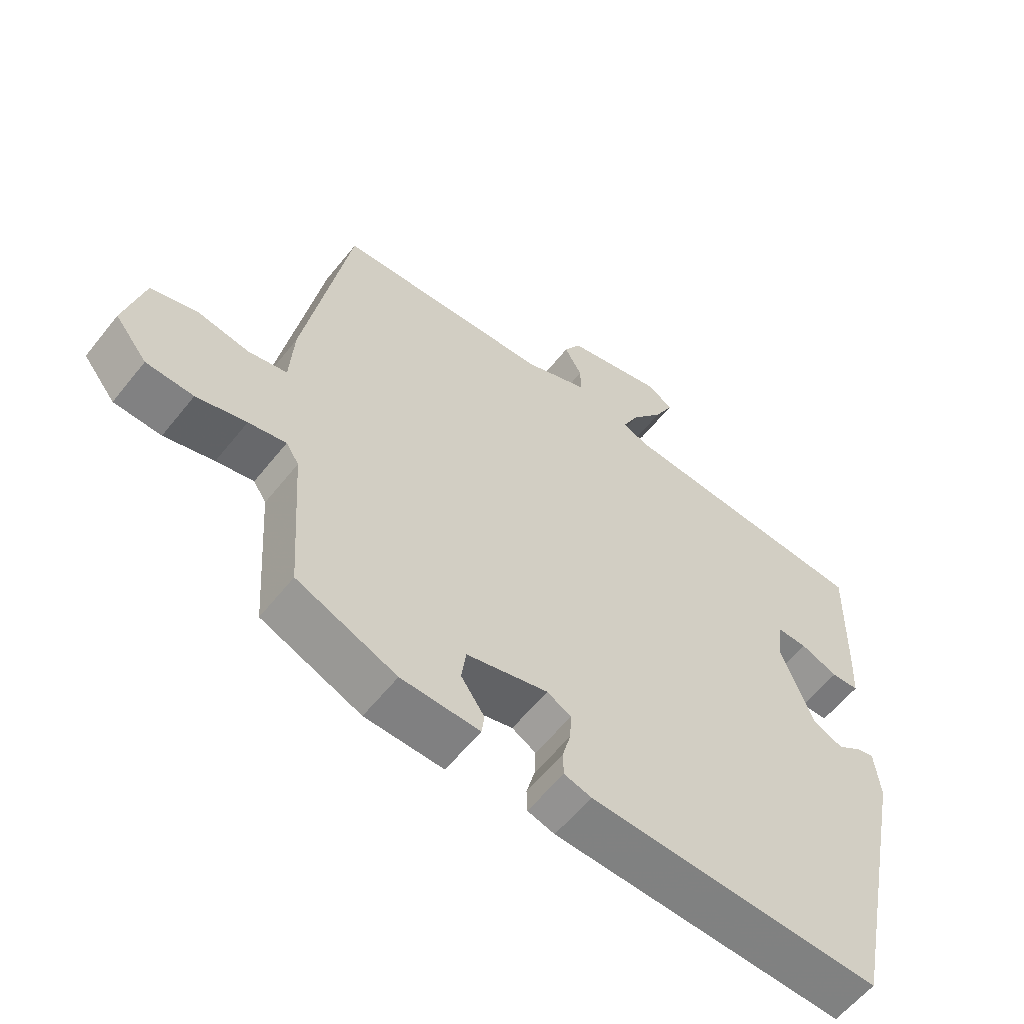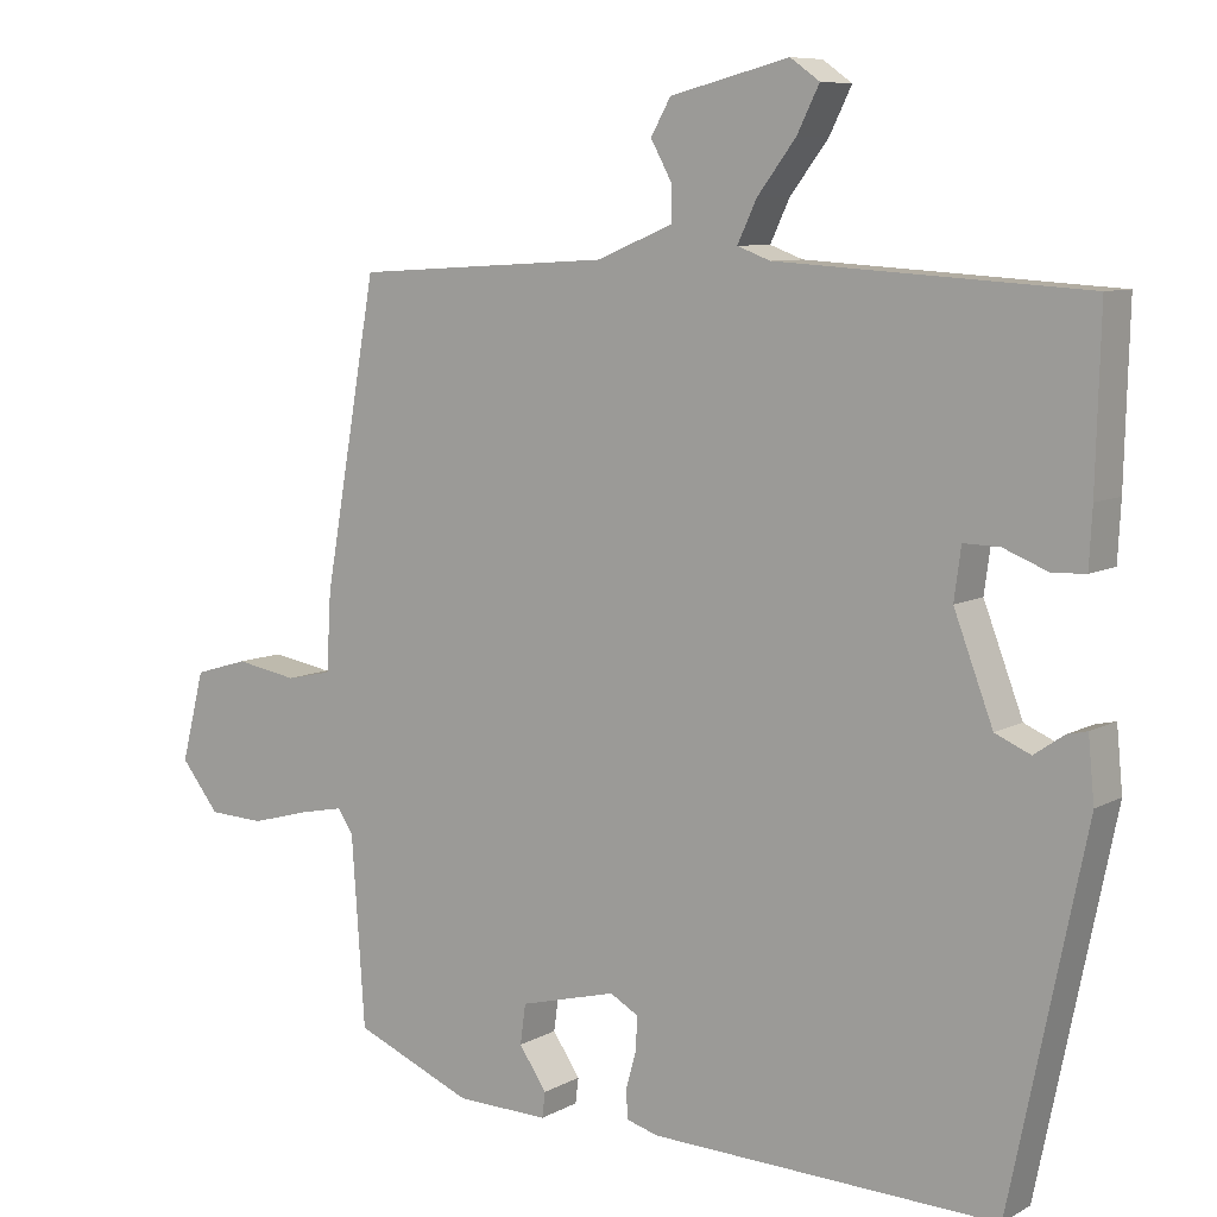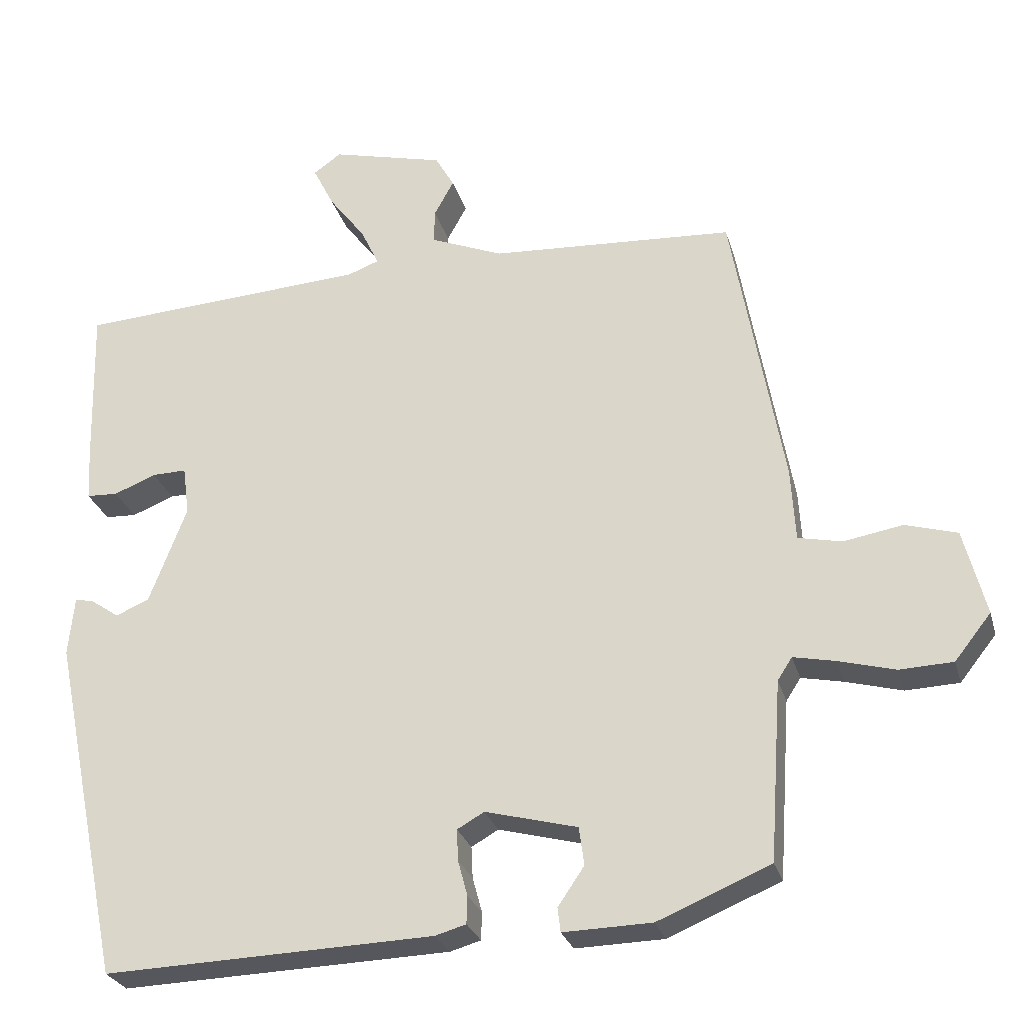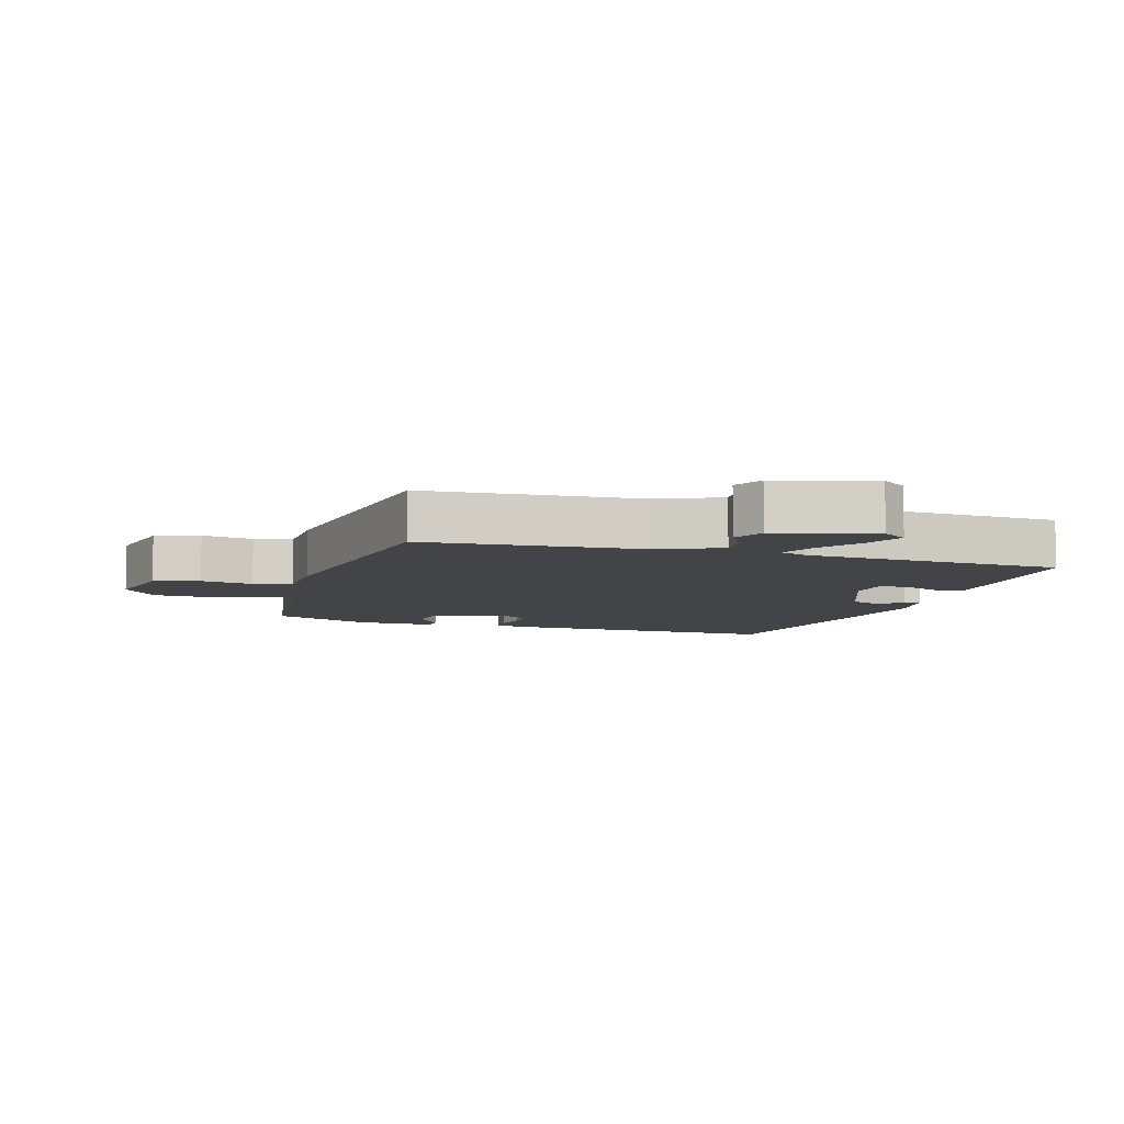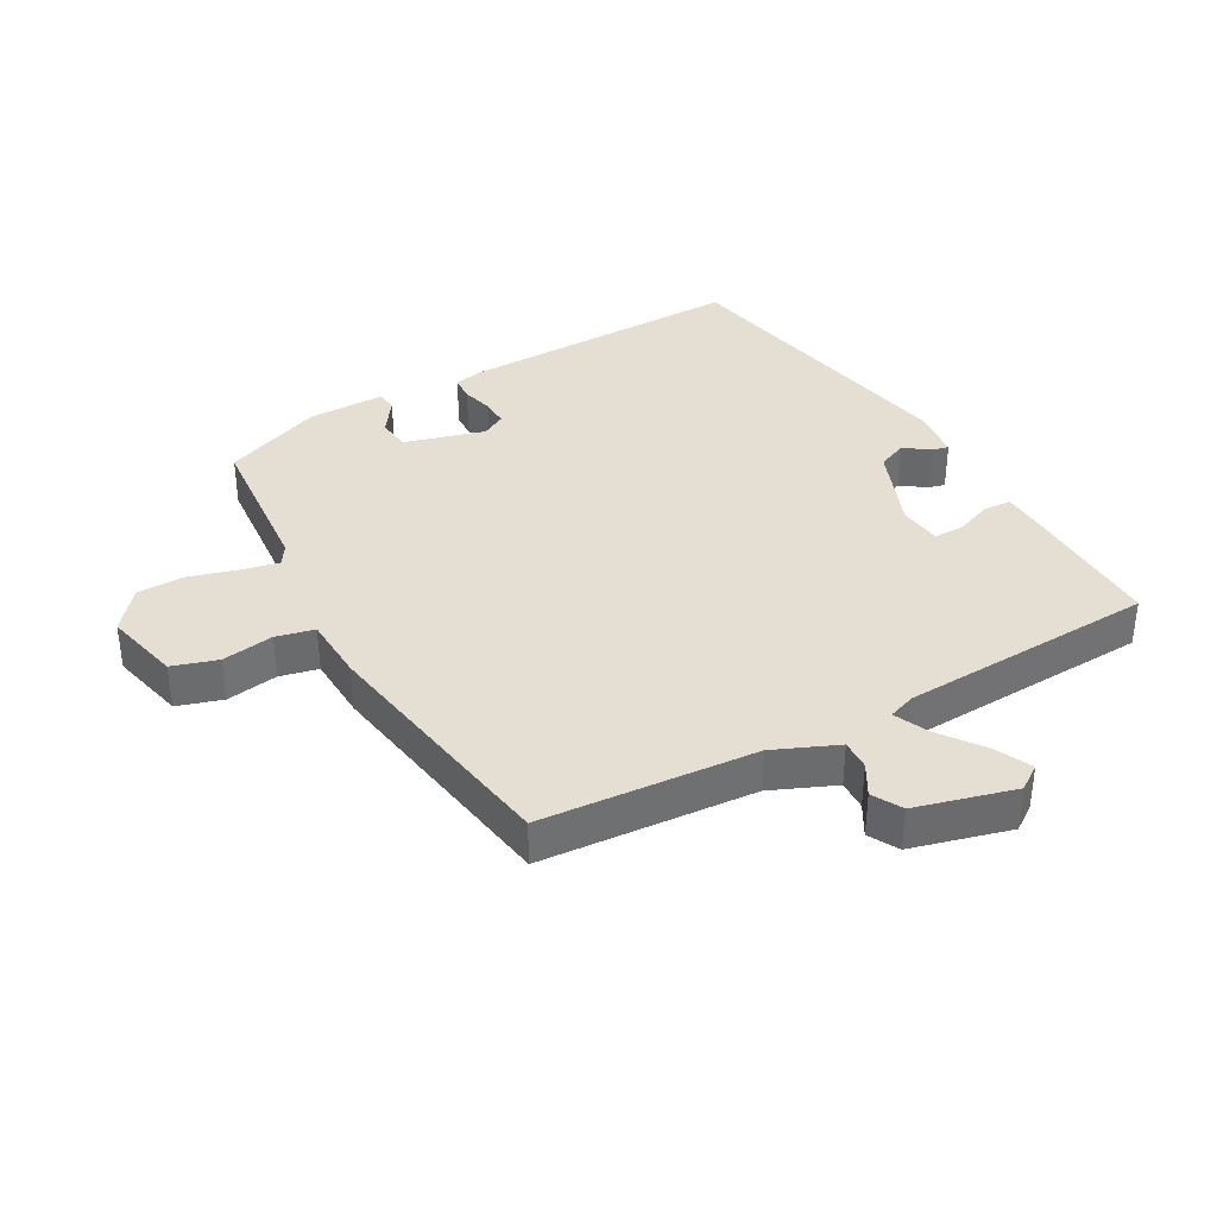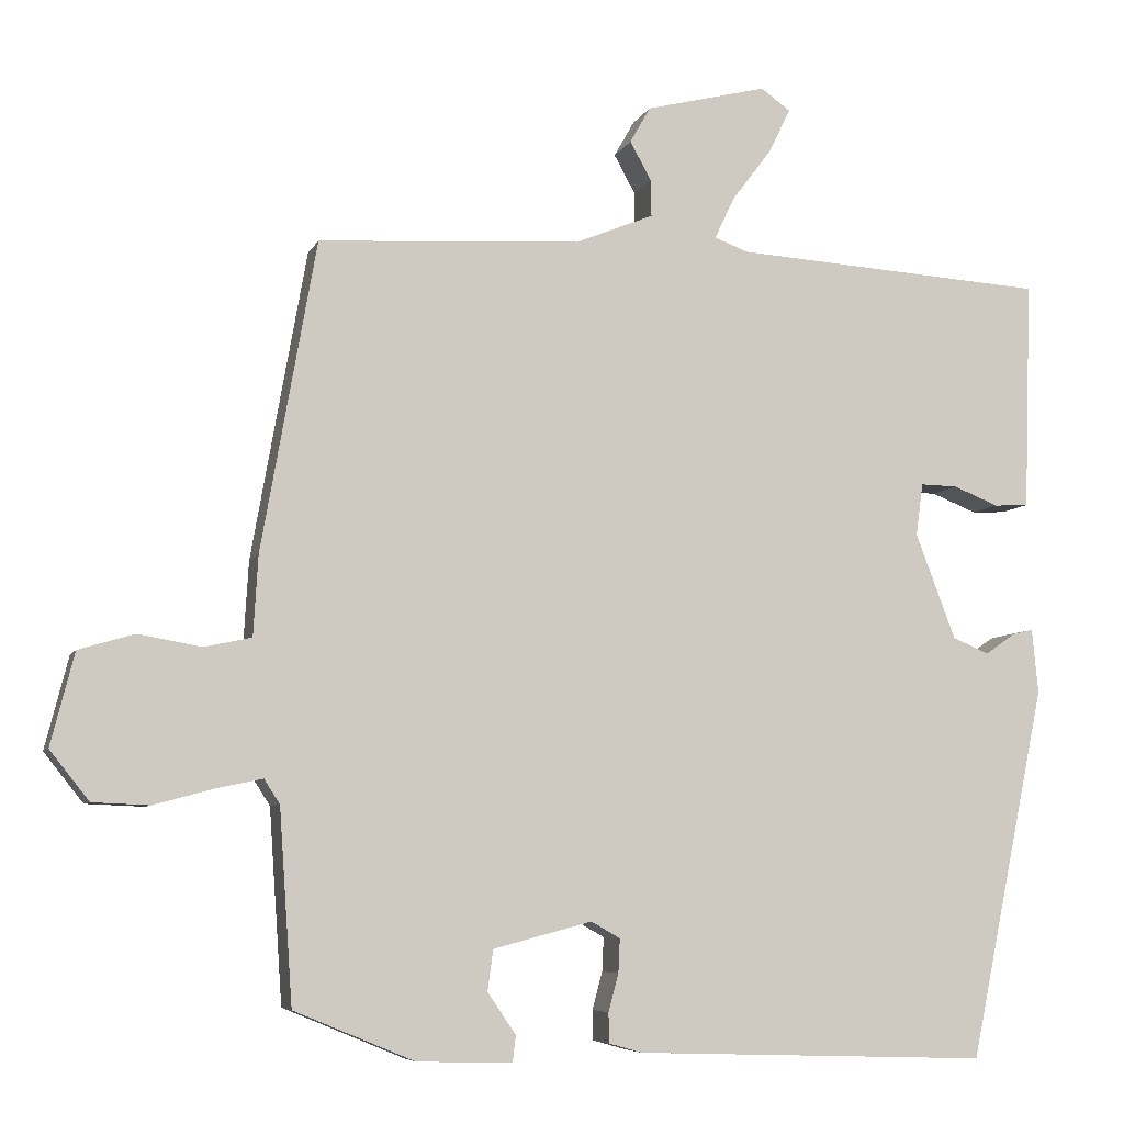
<metadata>
{"format":"obj","ext":"obj","renderer":"f3d","projection":"perspective","resolution":1024,"background":"white","views":[{"elev":-59.3,"azim":-38.3,"up":"+Z"},{"elev":8.2,"azim":34.5,"up":"+Z"},{"elev":-27.2,"azim":-165.1,"up":"+Z"},{"elev":-7.7,"azim":-15.7,"up":"+Y"},{"elev":36.9,"azim":-28.4,"up":"+Y"},{"elev":-6.6,"azim":-16.0,"up":"+Z"}]}
</metadata>
<code>
v -0.465 0.07 0.496
v -0.13 0.07 0.516
v -0.03 0.07 0.557
v -0.031 0.07 0.604
v -0.058 0.07 0.653
v -0.032 0.07 0.699
v 0.123 0.07 0.738
v 0.161 0.07 0.711
v 0.132 0.07 0.653
v 0.082 0.07 0.587
v 0.057 0.07 0.534
v 0.1 0.07 0.518
v 0.5 0.07 0.493
v 0.494 0.07 0.275
v 0.49 0.07 0.2
v 0.447 0.07 0.198
v 0.389 0.07 0.221
v 0.342 0.07 0.222
v 0.333 0.07 0.155
v 0.384 0.07 0.021
v 0.43 0.07 0.001
v 0.469 0.07 0.028
v 0.495 0.07 0.034
v 0.503 0.07 -0.048
v 0.405 0.07 -0.522
v -0.047 0.07 -0.507
v -0.089 0.07 -0.495
v -0.09 0.07 -0.457
v -0.077 0.07 -0.409
v -0.075 0.07 -0.366
v -0.112 0.07 -0.345
v -0.238 0.07 -0.378
v -0.245 0.07 -0.43
v -0.209 0.07 -0.483
v -0.213 0.07 -0.516
v -0.334 0.07 -0.513
v -0.488 0.07 -0.449
v -0.505 0.07 -0.203
v -0.525 0.07 -0.172
v -0.583 0.07 -0.184
v -0.66 0.07 -0.205
v -0.733 0.07 -0.202
v -0.783 0.07 -0.139
v -0.753 0.07 -0.021
v -0.682 0.07 0
v -0.601 0.07 -0.014
v -0.541 0.07 -0.001
v -0.535 0.07 0.101
v -0.465 0 0.496
v -0.13 0 0.516
v -0.03 0 0.557
v -0.031 0 0.604
v -0.058 0 0.653
v -0.032 0 0.699
v 0.123 0 0.738
v 0.161 0 0.711
v 0.132 0 0.653
v 0.082 0 0.587
v 0.057 0 0.534
v 0.1 0 0.518
v 0.5 0 0.493
v 0.494 0 0.275
v 0.49 0 0.2
v 0.447 0 0.198
v 0.389 0 0.221
v 0.342 0 0.222
v 0.333 0 0.155
v 0.384 0 0.021
v 0.43 0 0.001
v 0.469 0 0.028
v 0.495 0 0.034
v 0.503 0 -0.048
v 0.405 0 -0.522
v -0.047 0 -0.507
v -0.089 0 -0.495
v -0.09 0 -0.457
v -0.077 0 -0.409
v -0.075 0 -0.366
v -0.112 0 -0.345
v -0.238 0 -0.378
v -0.245 0 -0.43
v -0.209 0 -0.483
v -0.213 0 -0.516
v -0.334 0 -0.513
v -0.488 0 -0.449
v -0.505 0 -0.203
v -0.525 0 -0.172
v -0.583 0 -0.184
v -0.66 0 -0.205
v -0.733 0 -0.202
v -0.783 0 -0.139
v -0.753 0 -0.021
v -0.682 0 0
v -0.601 0 -0.014
v -0.541 0 -0.001
v -0.535 0 0.101
f 47 48 1 2
f 43 44 45 46
f 43 46 47
f 40 41 42 43
f 39 40 43 47
f 38 39 47 2
f 33 34 35 36
f 32 33 36 37
f 26 27 28 29
f 26 29 30
f 25 26 30
f 24 25 30 31
f 21 22 23 24
f 20 21 24 31
f 14 15 16 17
f 12 13 14 17
f 11 12 17 18
f 7 8 9 10
f 7 10 11
f 4 5 6 7
f 3 4 7 11
f 32 37 38 2
f 19 20 31 32
f 11 18 19 32
f 2 3 11 32
f 50 49 96 95
f 94 93 92 91
f 95 94 91
f 91 90 89 88
f 95 91 88 87
f 50 95 87 86
f 84 83 82 81
f 85 84 81 80
f 77 76 75 74
f 78 77 74
f 78 74 73
f 79 78 73 72
f 72 71 70 69
f 79 72 69 68
f 65 64 63 62
f 65 62 61 60
f 66 65 60 59
f 58 57 56 55
f 59 58 55
f 55 54 53 52
f 59 55 52 51
f 50 86 85 80
f 80 79 68 67
f 80 67 66 59
f 80 59 51 50
f 1 49 50 2
f 2 50 51 3
f 3 51 52 4
f 4 52 53 5
f 5 53 54 6
f 6 54 55 7
f 7 55 56 8
f 8 56 57 9
f 9 57 58 10
f 10 58 59 11
f 11 59 60 12
f 12 60 61 13
f 13 61 62 14
f 14 62 63 15
f 15 63 64 16
f 16 64 65 17
f 17 65 66 18
f 18 66 67 19
f 19 67 68 20
f 20 68 69 21
f 21 69 70 22
f 22 70 71 23
f 23 71 72 24
f 24 72 73 25
f 25 73 74 26
f 26 74 75 27
f 27 75 76 28
f 28 76 77 29
f 29 77 78 30
f 30 78 79 31
f 31 79 80 32
f 32 80 81 33
f 33 81 82 34
f 34 82 83 35
f 35 83 84 36
f 36 84 85 37
f 37 85 86 38
f 38 86 87 39
f 39 87 88 40
f 40 88 89 41
f 41 89 90 42
f 42 90 91 43
f 43 91 92 44
f 44 92 93 45
f 45 93 94 46
f 46 94 95 47
f 47 95 96 48
f 48 96 49 1

</code>
